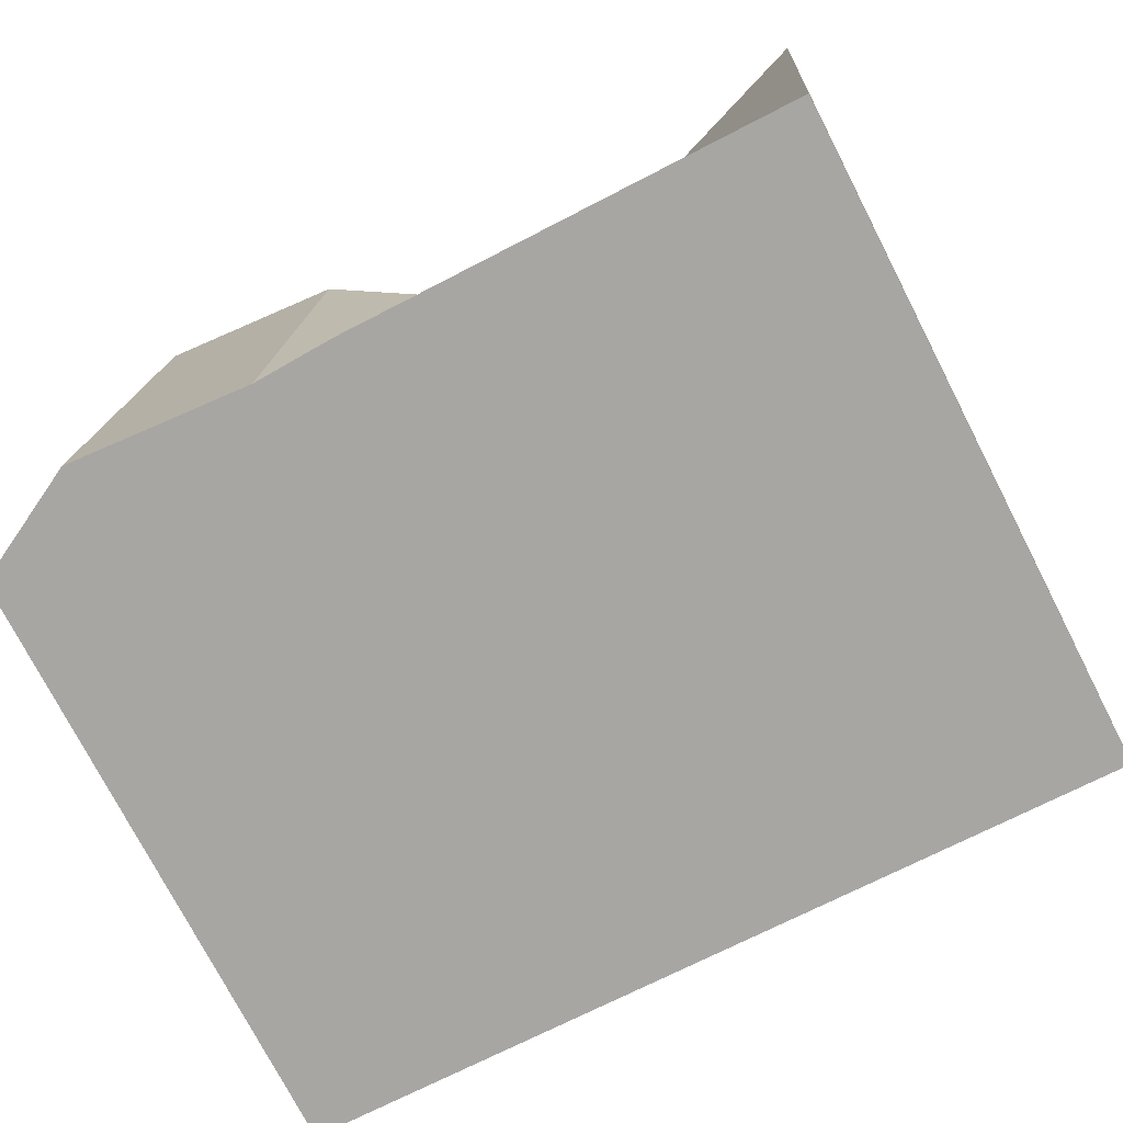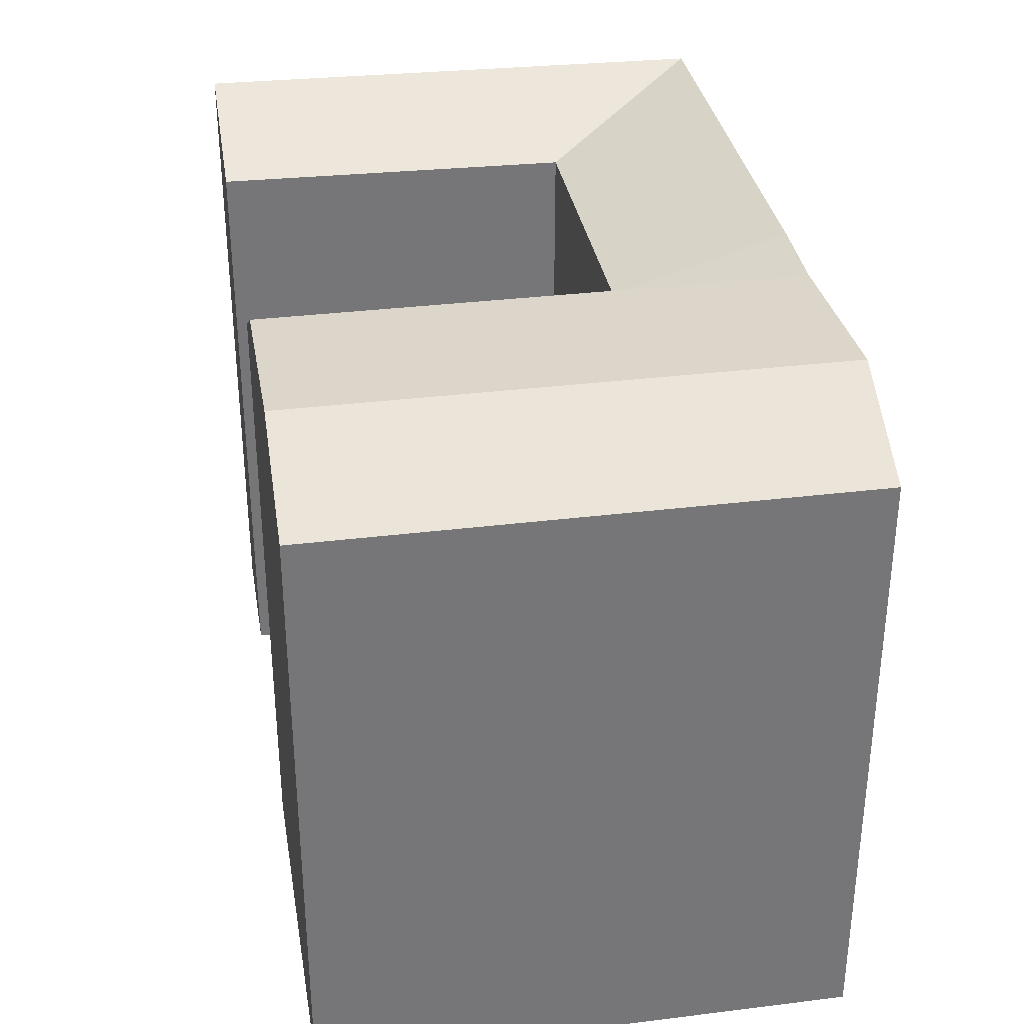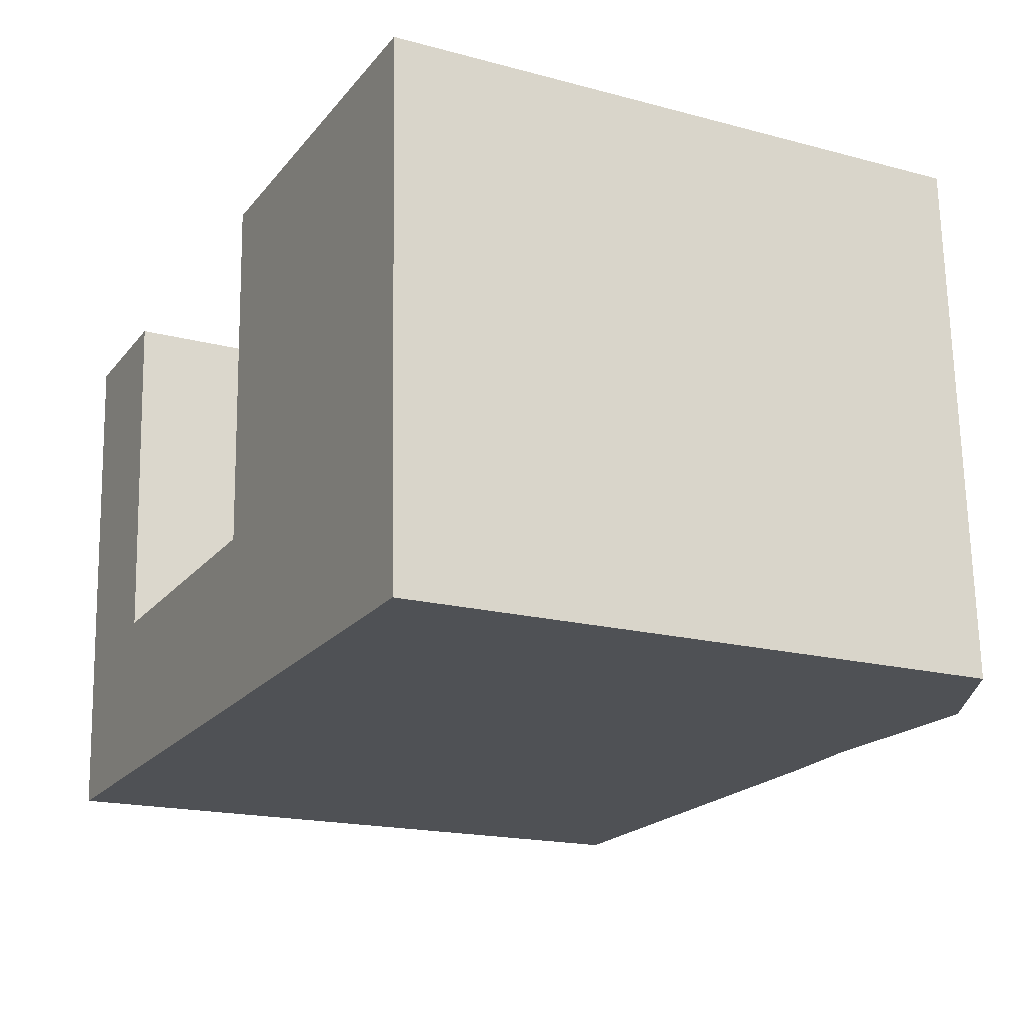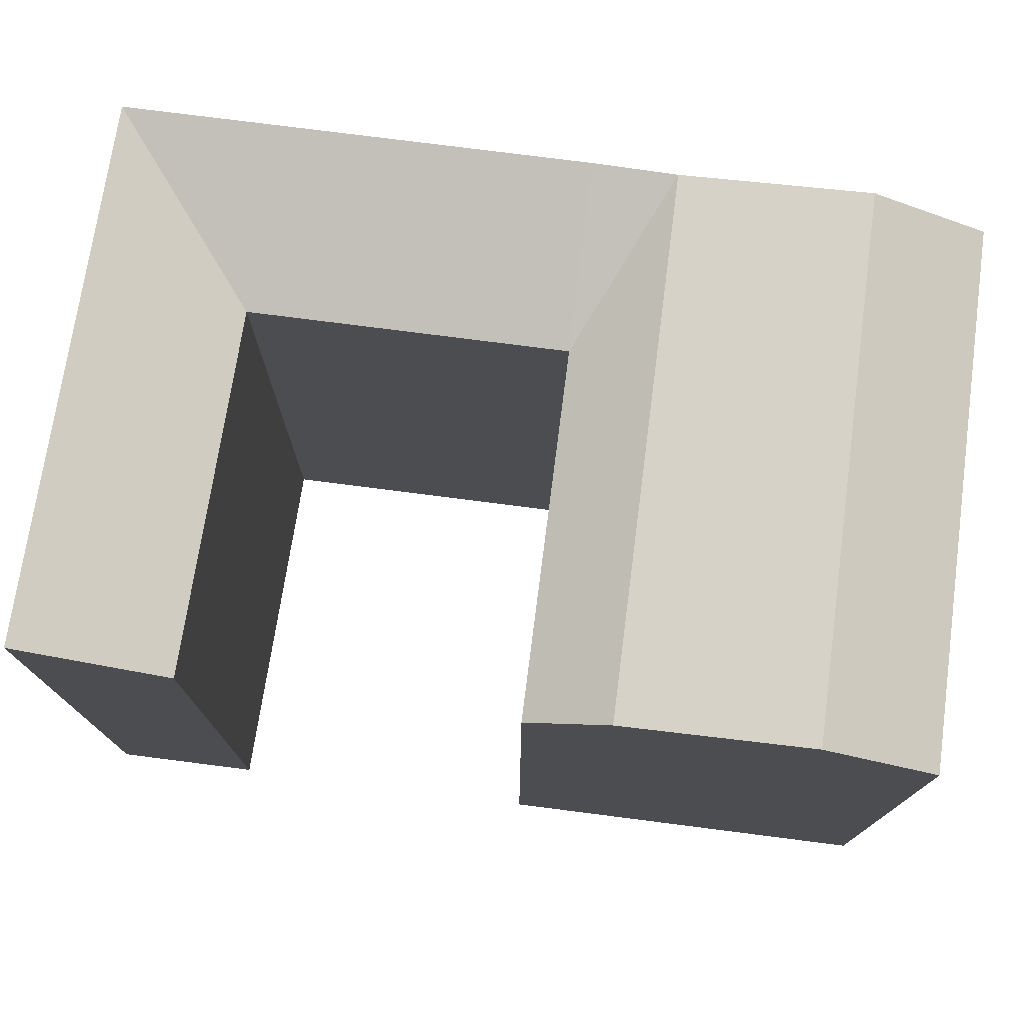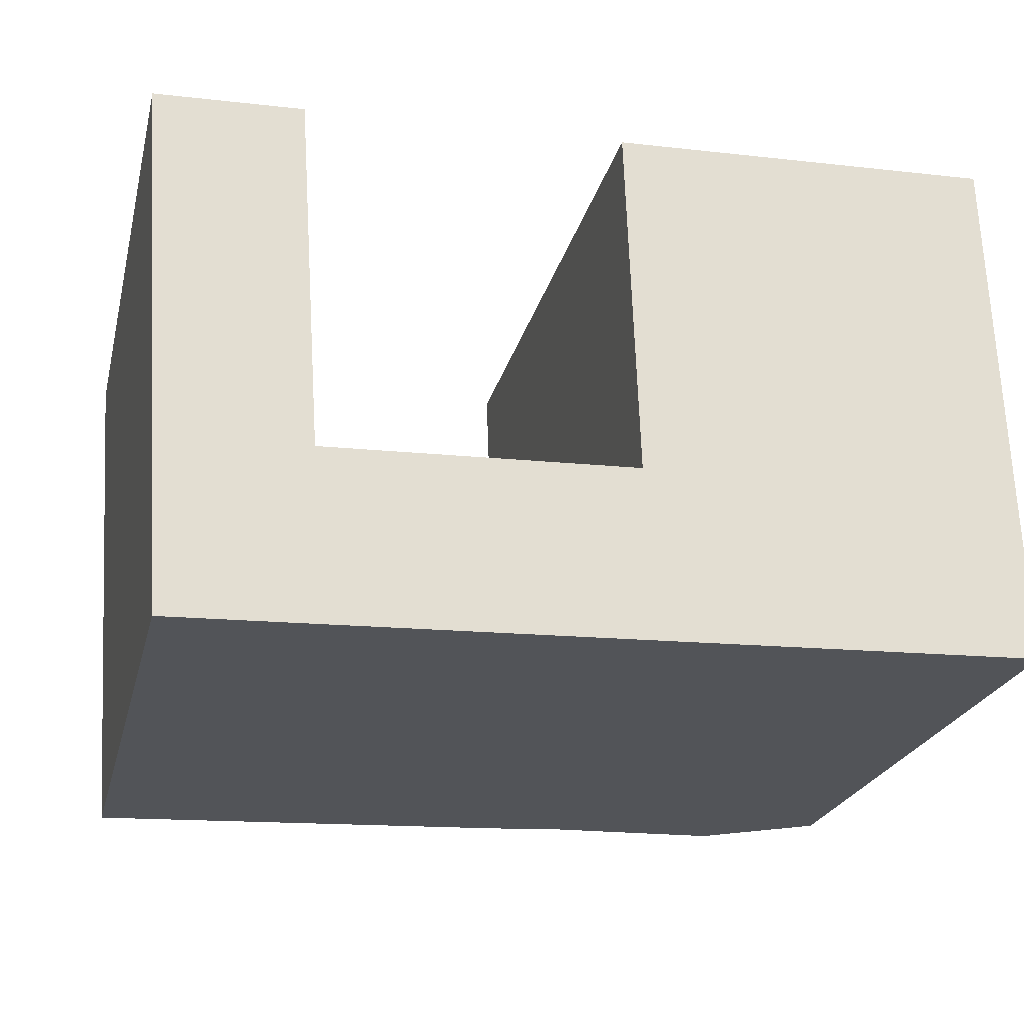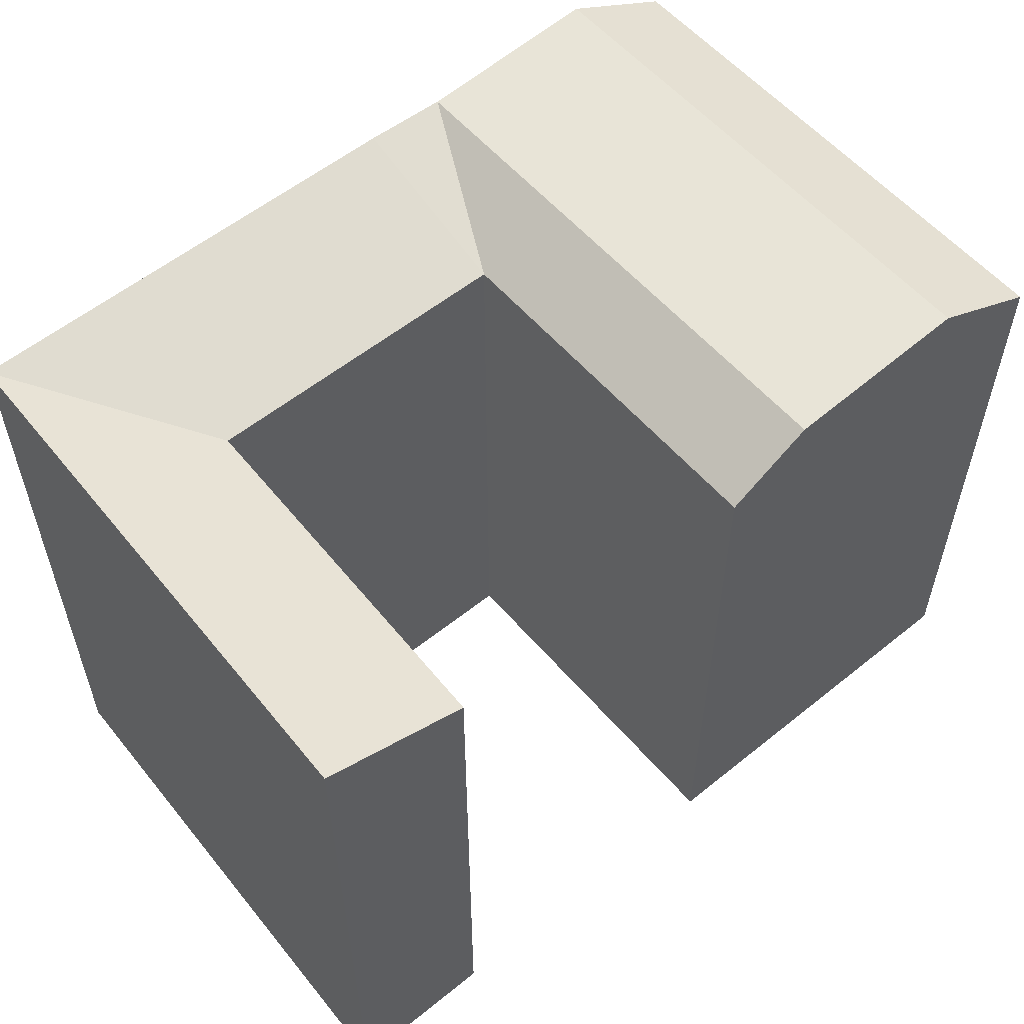
<metadata>
{"format":"obj","ext":"obj","renderer":"f3d","projection":"perspective","resolution":1024,"background":"white","views":[{"elev":-75.6,"azim":-152.7,"up":"+Z"},{"elev":33.6,"azim":78.4,"up":"+Y"},{"elev":-18.1,"azim":62.6,"up":"+Z"},{"elev":75.6,"azim":5.3,"up":"+Y"},{"elev":-23.5,"azim":-13.5,"up":"+Z"},{"elev":56.7,"azim":-42.1,"up":"+Y"}]}
</metadata>
<code>
v  25.52 1.047e-15 -17.1
v  29.41 20.65 -16.96
v  29.41 1.038e-15 -16.96
v  19.25 1.061e-15 -17.33
v  16.47 1.067e-15 -17.43
v  6.122 1.09e-15 -17.8
v  1.161 1.101e-15 -17.98
v  1.161 22.42 -17.98
v  19.25 22.3 -17.33
v  25.52 22.7 -17.1
v  16.47 22.42 -17.43
v  6.122 22.42 -17.8
v  18.61 22.3 0.6401
v  28.77 20.65 0.9899
v  24.88 22.7 0.8559
v  15.84 20.65 0.5445
v  28.77 -6.065e-17 0.9905
v  15.83 -3.338e-17 0.5451
v  24.88 -5.245e-17 0.8566
v  18.61 -3.924e-17 0.6408
v  29.2 6.823e-16 -11.14
v  29.2 20.65 -11.14
v  0.786 22.42 -12.17
v  0.000477 22.42 -0.0007093
v  0 0 0
v  0.7856 7.449e-16 -12.17
v  16.27 7.108e-16 -11.61
v  16.27 20.65 -11.61
v  5.747 20.65 -11.99
v  5.746 7.34e-16 -11.99
v  4.962 20.65 0.1701
v  4.961 -1.046e-17 0.1708
v  19.04 22.3 -11.51
v  25.31 22.7 -11.28
g defaultobject
f 1 2 3
f 2 1 4
f 2 4 5
f 2 5 6
f 2 6 7
f 2 7 8
f 2 8 9
f 2 9 10
f 9 8 11
f 11 8 12
f 13 14 15
f 14 13 16
f 14 16 17
f 17 16 18
f 17 18 19
f 19 18 20
f 2 21 3
f 21 2 17
f 17 2 22
f 17 22 14
f 7 23 8
f 23 7 24
f 24 7 25
f 25 7 26
f 16 27 18
f 27 16 28
f 27 29 30
f 29 27 28
f 30 31 32
f 31 30 29
f 32 24 25
f 24 32 31
f 28 33 9
f 33 28 13
f 13 28 16
f 9 34 10
f 34 9 15
f 15 9 33
f 15 33 13
f 10 22 2
f 22 10 34
f 22 34 14
f 14 34 15
f 11 29 28
f 29 11 12
f 29 12 8
f 23 29 8
f 29 23 31
f 31 23 24
f 9 11 28
f 6 26 7
f 26 6 5
f 26 5 30
f 30 5 27
f 27 5 4
f 27 4 1
f 27 1 18
f 18 1 3
f 18 3 21
f 18 21 17
f 18 17 20
f 20 17 19
f 30 25 26
f 25 30 32

</code>
